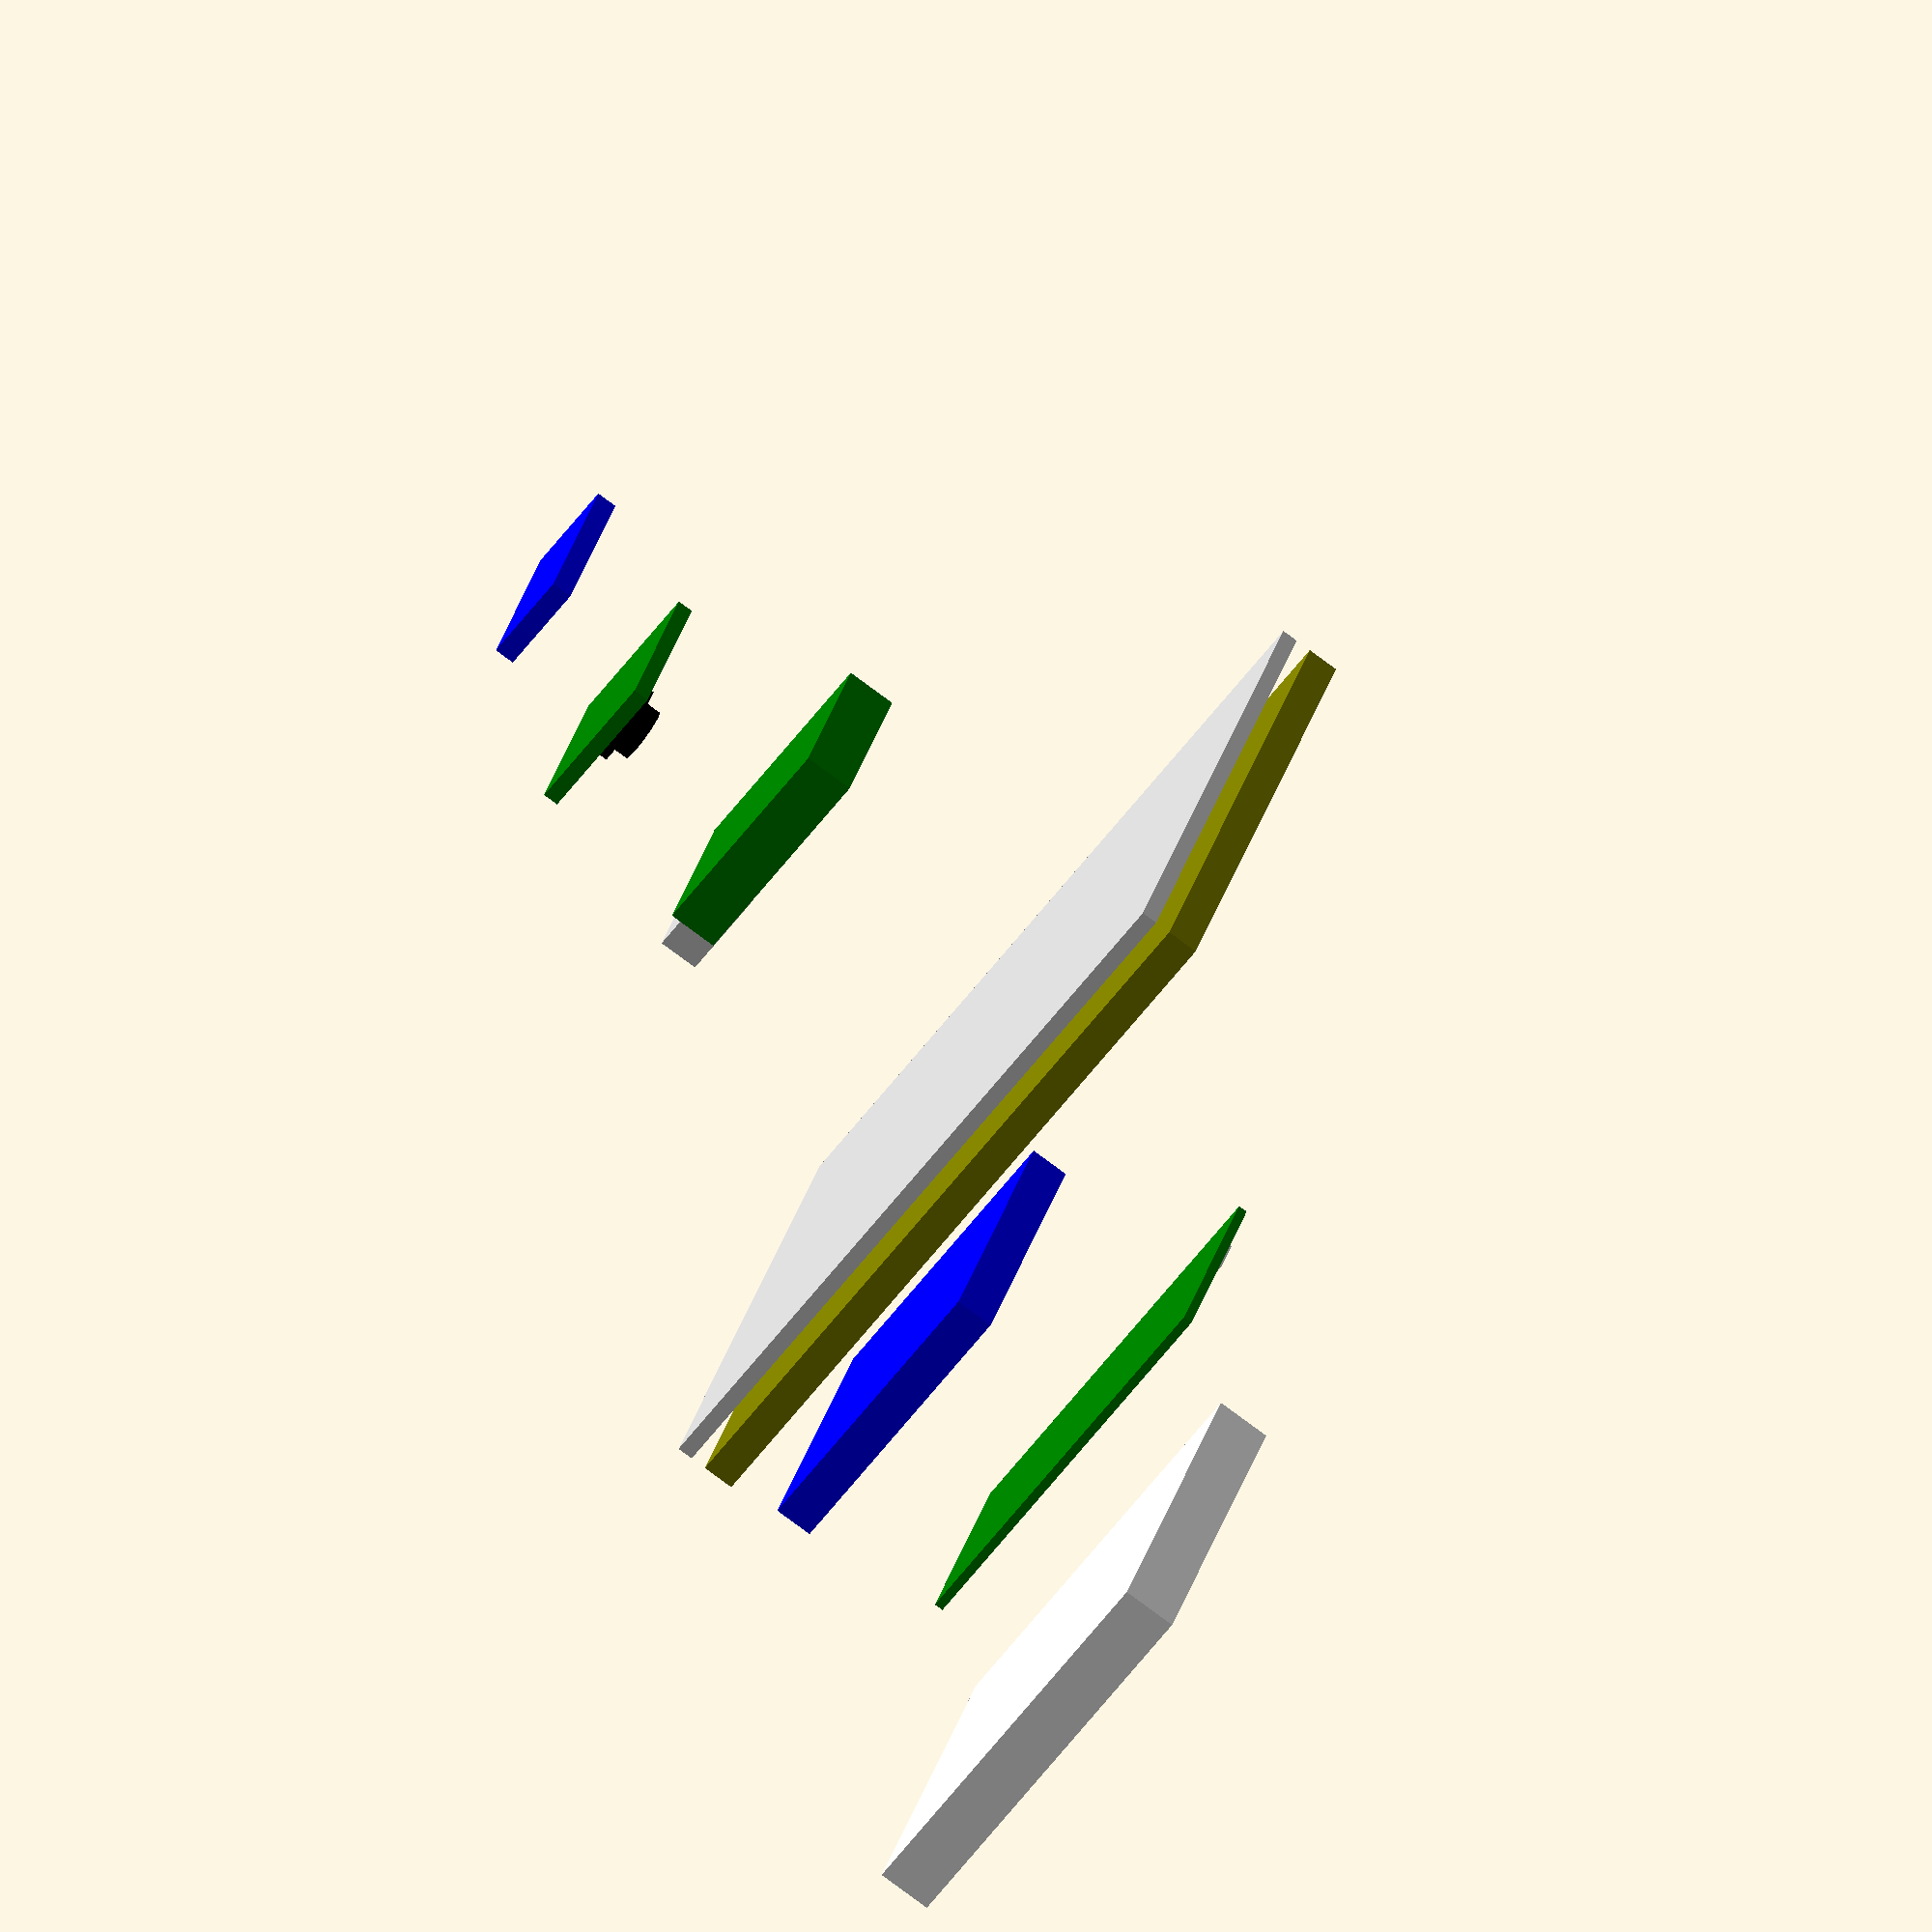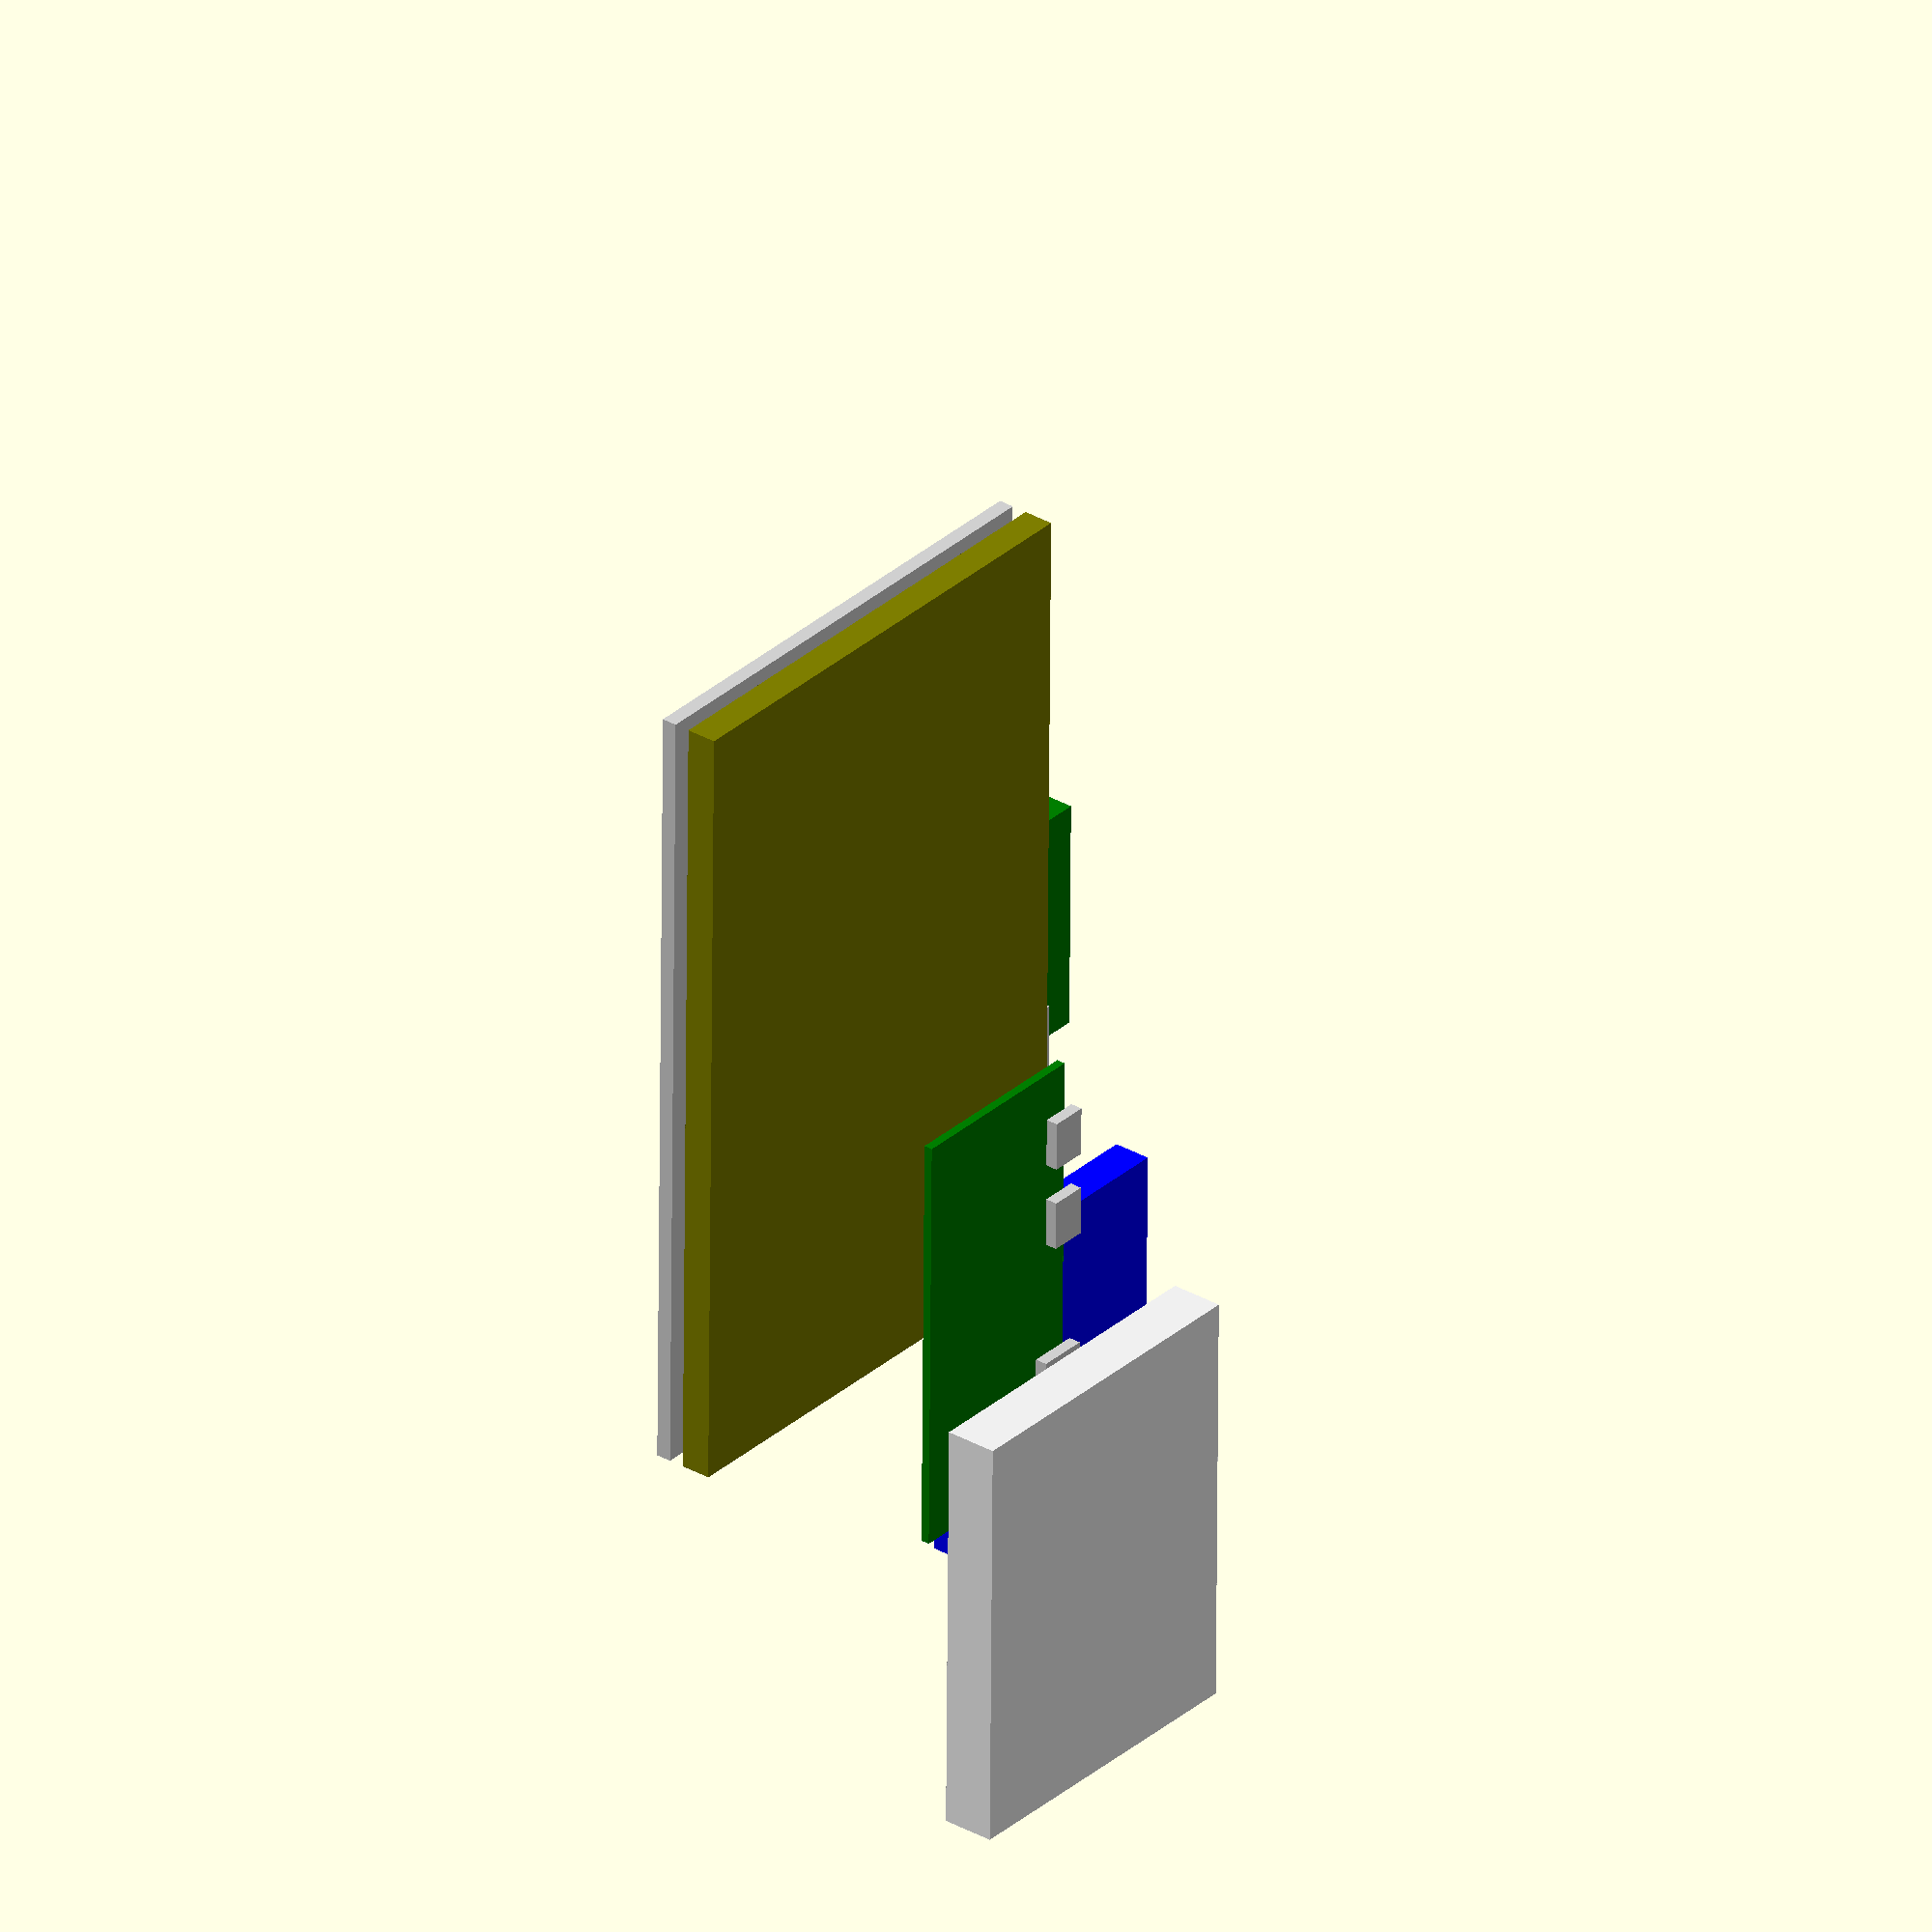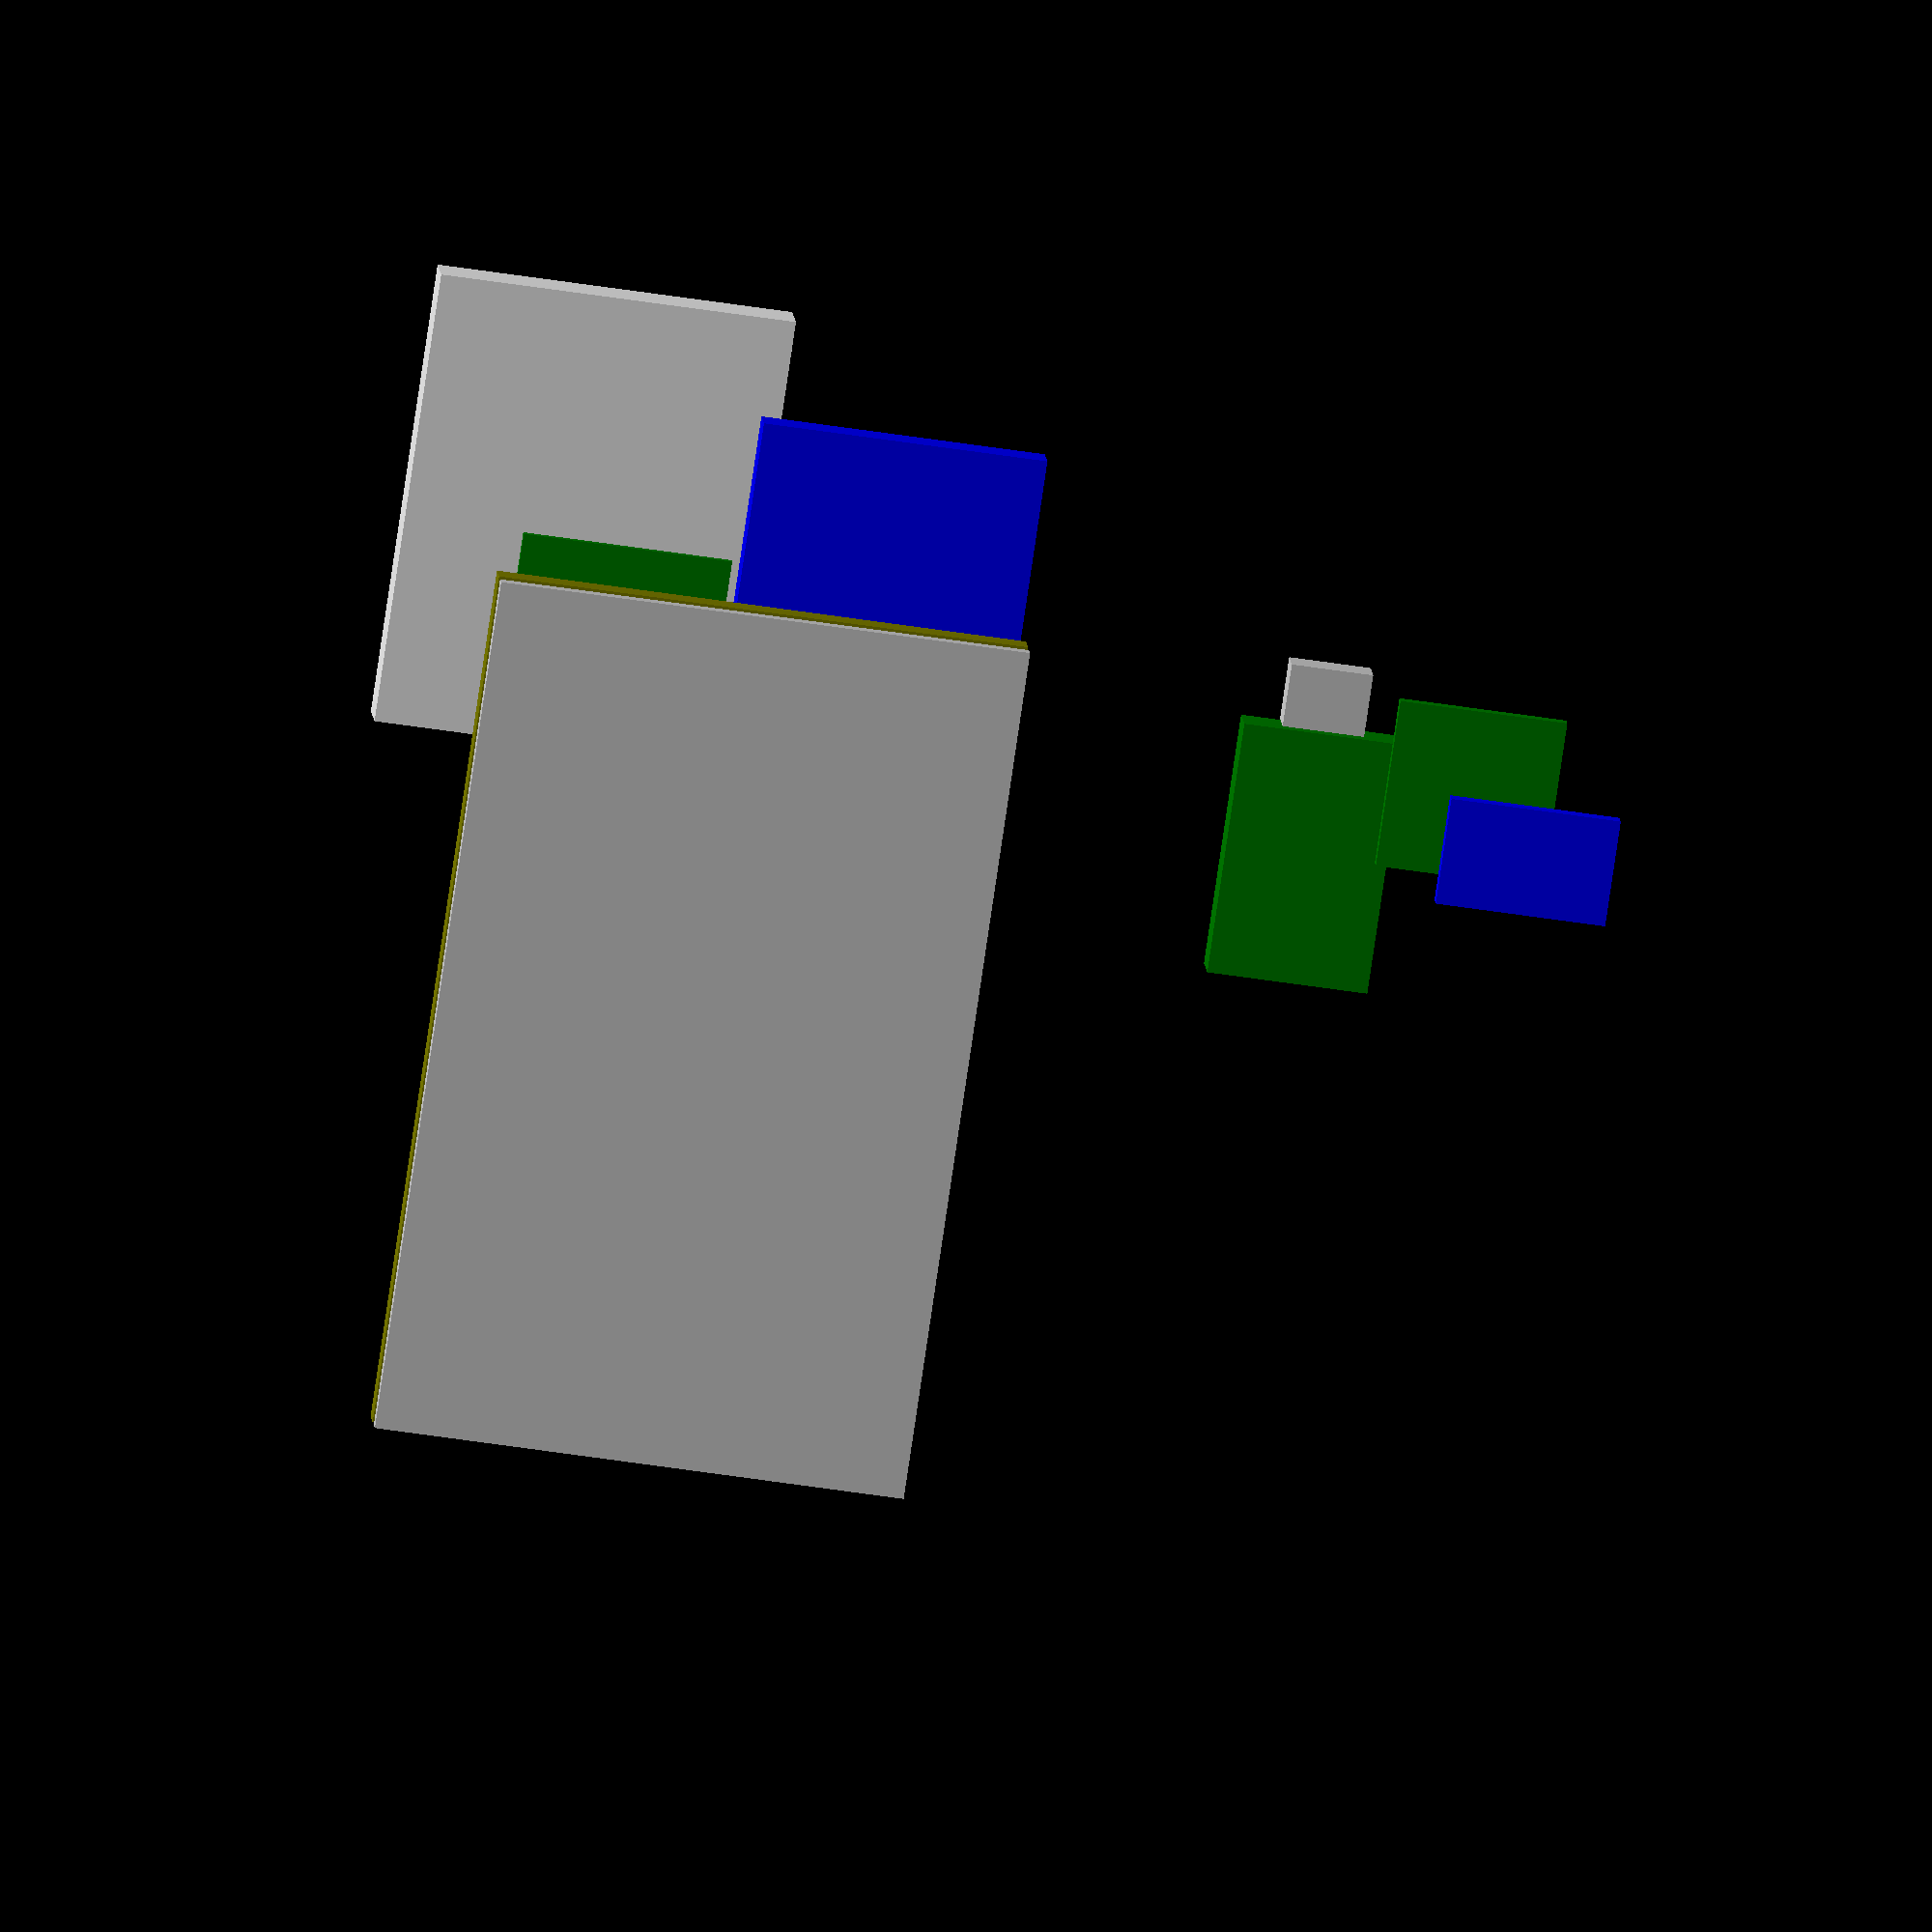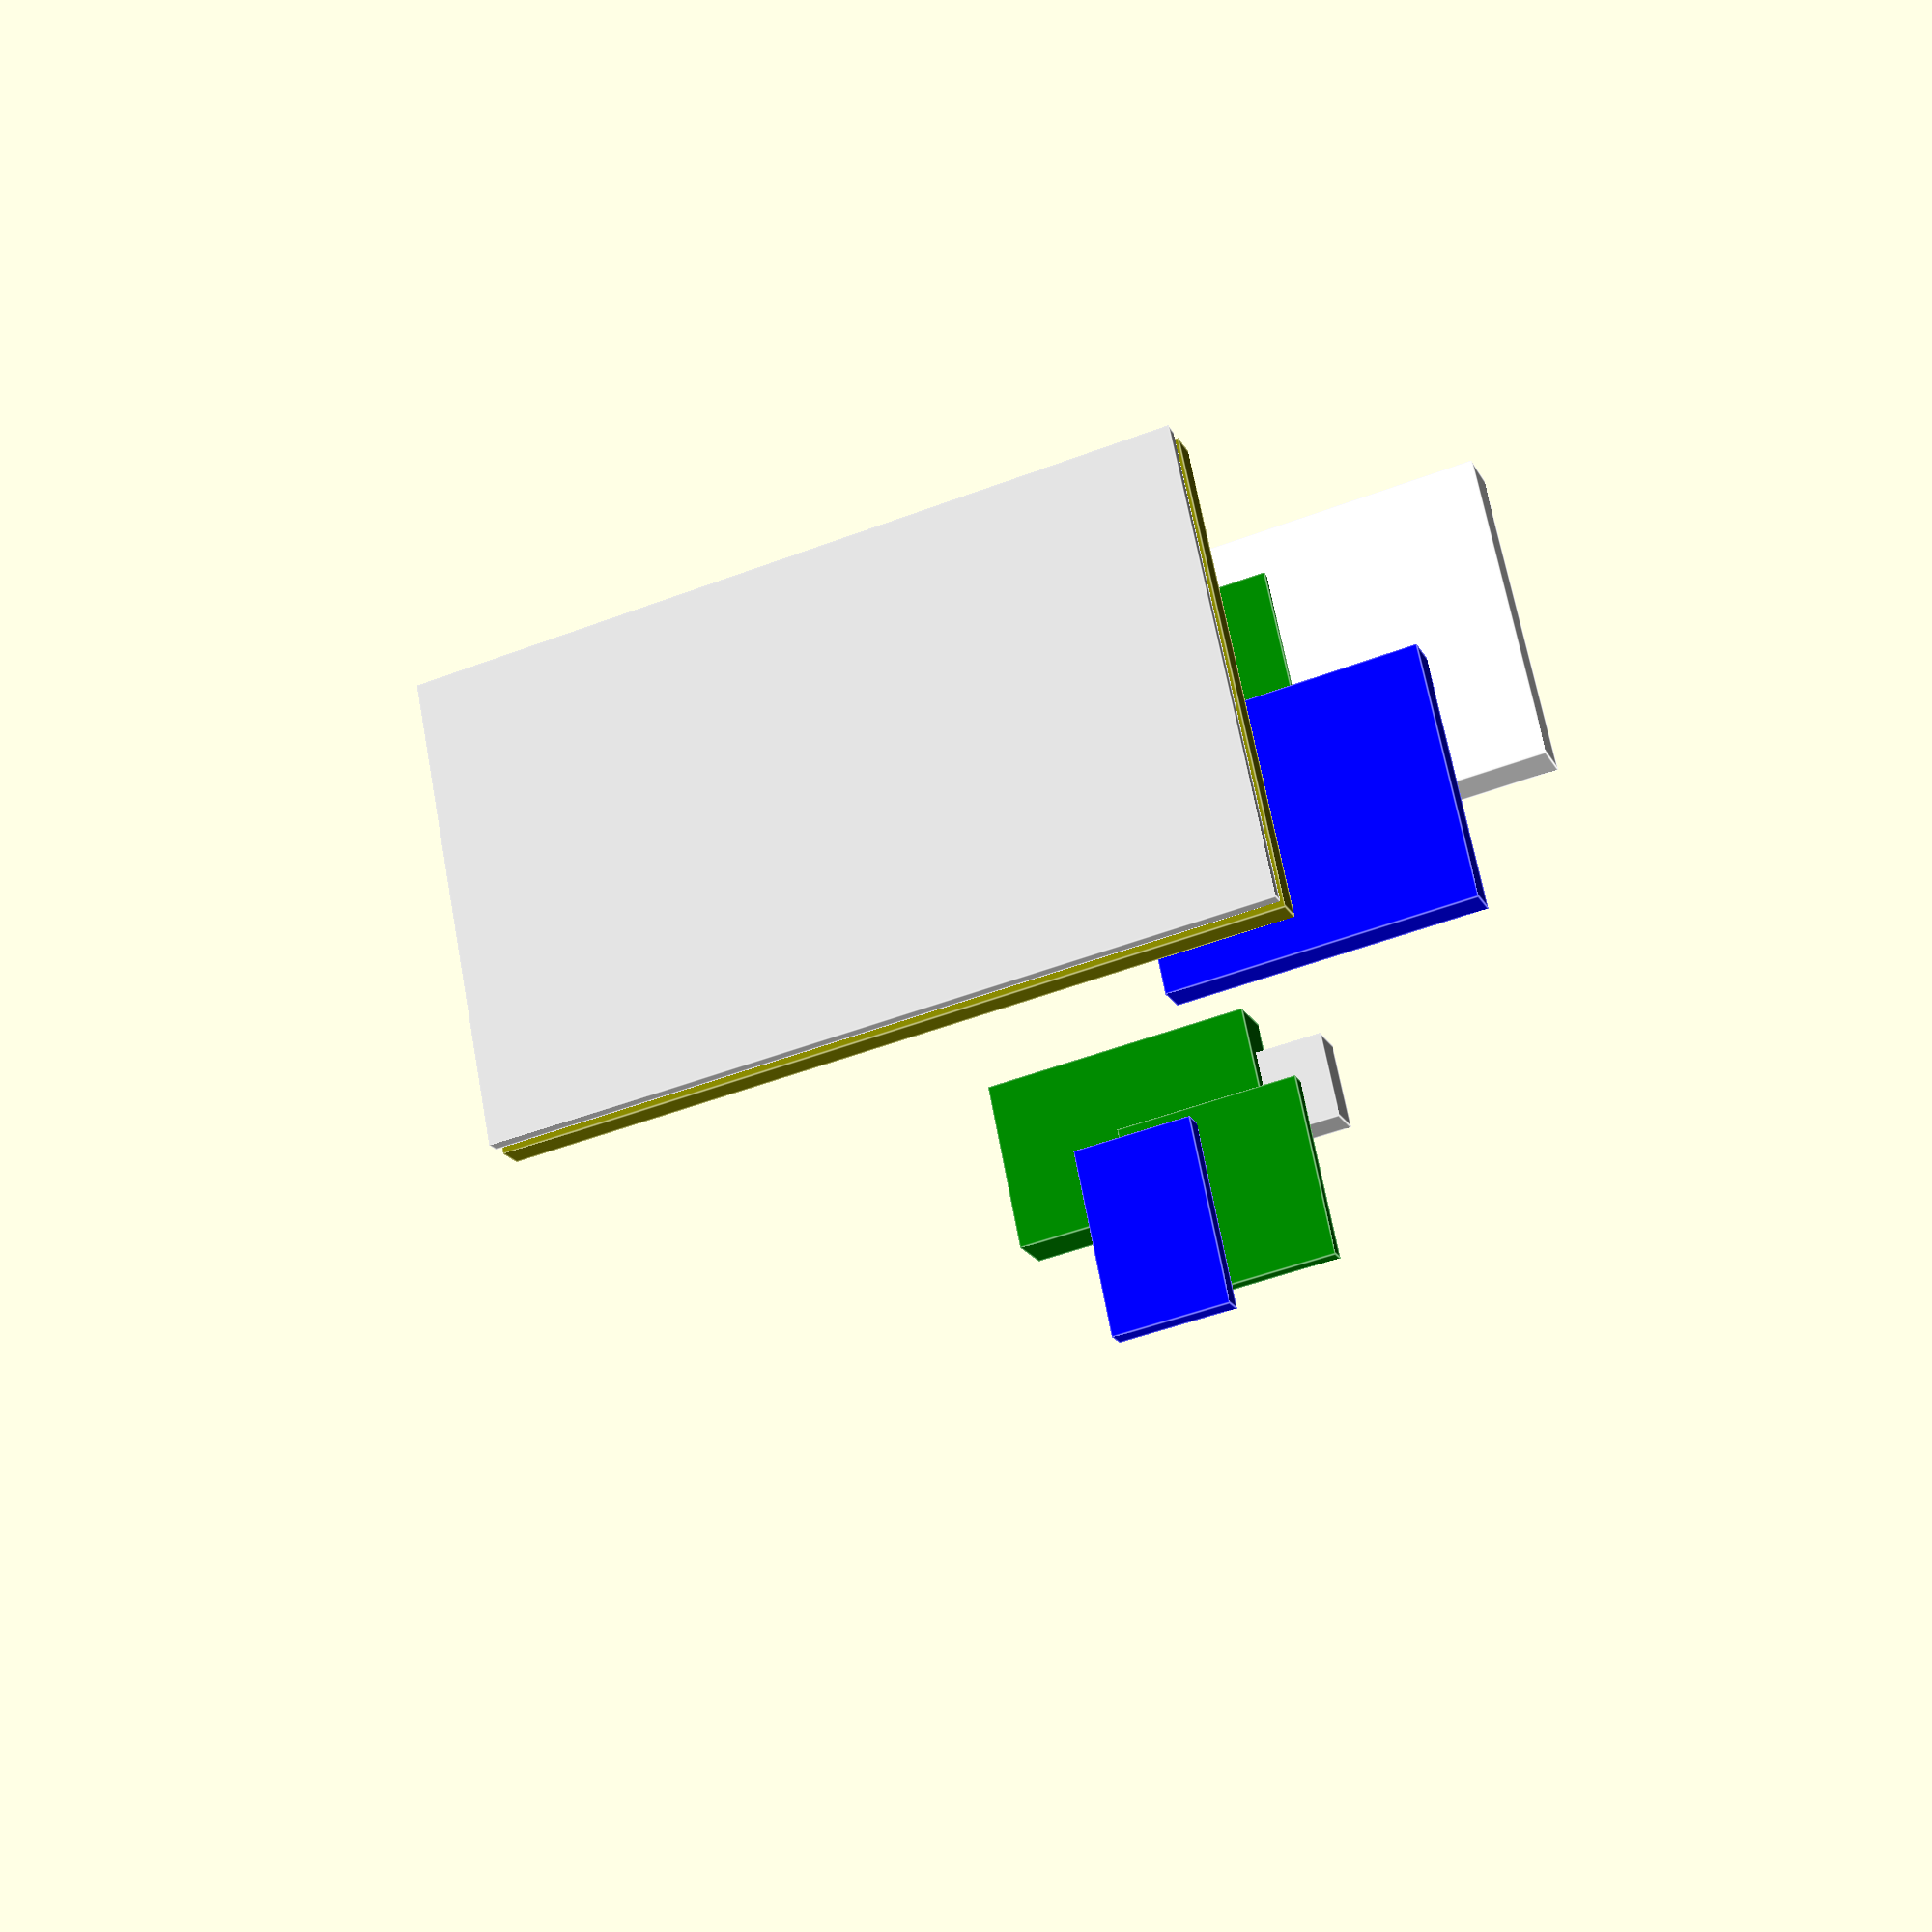
<openscad>
$fn = 48;

union() {
	union() {
		union() {
			union() {
				union() {
					union() {
						translate(v = [0, 10, 10]) {
							color(c = [0, 0, 1]) {
								cube(size = [15.2500000000, 24.3400000000, 3]);
							}
						}
						translate(v = [0, 30, 30]) {
							union() {
								color(c = [0, 0.5000000000, 0]) {
									translate(v = [0, 0, -2.3000000000]) {
										translate(v = [-9.9950000000, 0, 0]) {
											translate(v = [0, -11.9950000000, 0]) {
												cube(size = [23.9900000000, 23.9900000000, 2.3000000000]);
											}
										}
									}
								}
								color(c = [0, 0, 0]) {
									translate(v = [-4.2000000000, -4.2000000000, 0]) {
										cube(size = [8.4000000000, 8.4000000000, 2.3000000000]);
									}
									translate(v = [0, 0, 2.3000000000]) {
										cylinder(h = 2.3000000000, r1 = 4.0000000000, r2 = 4.0000000000);
									}
								}
							}
						}
					}
					translate(v = [0, 50, 50]) {
						union() {
							color(c = [0, 0.5000000000, 0]) {
								translate(v = [0, -11.5000000000, 0]) {
									cube(size = [36.1700000000, 23.0000000000, 7.3300000000]);
								}
							}
							color(c = [0.8240000000, 0.8240000000, 0.8240000000]) {
								translate(v = [-8.9700000000, 0, 0]) {
									translate(v = [0, 0, 2.3300000000]) {
										translate(v = [0, -5.8500000000, 0]) {
											cube(size = [14.8000000000, 11.7000000000, 5.8900000000]);
										}
									}
								}
							}
						}
					}
				}
				translate(v = [0, 90, 90]) {
					union() {
						color(c = [0.5000000000, 0.5000000000, 0]) {
							cube(size = [123.1000000000, 76.0500000000, 4.6600000000]);
						}
						color(c = [0.8240000000, 0.8240000000, 0.8240000000]) {
							translate(v = [0, 0, -4.6600000000]) {
								cube(size = [123.1000000000, 76.0500000000, 2.3300000000]);
							}
						}
					}
				}
			}
			translate(v = [0, 110, 110]) {
				color(c = [0, 0, 1]) {
					cube(center = true, size = [48.0000000000, 40.7500000000, 5.6900000000]);
				}
			}
		}
		translate(v = [0, 130, 130]) {
			union() {
				union() {
					translate(v = [0, -1.6200000000, 0]) {
						translate(v = [37.5400000000, 0, 0]) {
							union() {
								translate(v = [13.2600000000, 0, 0]) {
									color(c = [0.8240000000, 0.8240000000, 0.8240000000]) {
										cube(size = [7.5800000000, 5.5500000000, 1.8325000000]);
									}
								}
								color(c = [0.8240000000, 0.8240000000, 0.8240000000]) {
									cube(size = [7.5800000000, 5.5500000000, 1.8325000000]);
								}
							}
						}
					}
					translate(v = [0, -1.6200000000, 0]) {
						translate(v = [8.0400000000, 0, 0]) {
							color(c = [0.8240000000, 0.8240000000, 0.8240000000]) {
								cube(size = [11.2400000000, 7.5800000000, 1.8325000000]);
							}
						}
					}
				}
				color(c = [0, 0.5000000000, 0]) {
					translate(v = [0, 0, -1.3300000000]) {
						cube(size = [66.0000000000, 29.9600000000, 1.3300000000]);
					}
				}
			}
		}
	}
	translate(v = [0, 150, 150]) {
		color(c = [0.9500000000, 0.9500000000, 0.9500000000]) {
			cube(center = true, size = [65.0000000000, 51.0000000000, 8.0000000000]);
		}
	}
}
</openscad>
<views>
elev=78.4 azim=153.9 roll=233.4 proj=o view=solid
elev=147.6 azim=90.6 roll=231.0 proj=o view=solid
elev=169.8 azim=261.6 roll=3.7 proj=o view=solid
elev=198.6 azim=191.2 roll=339.6 proj=p view=edges
</views>
